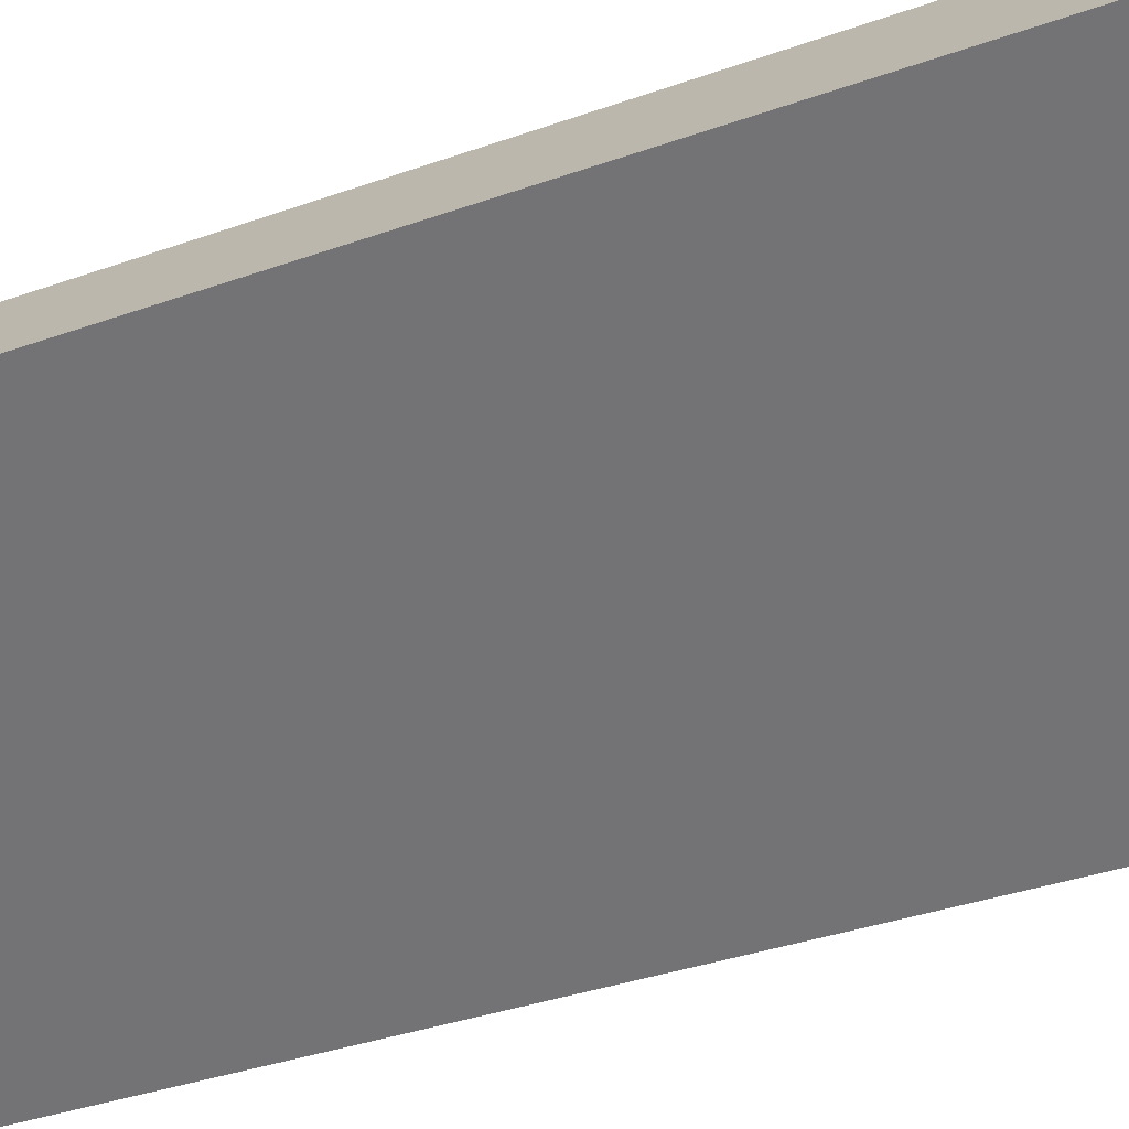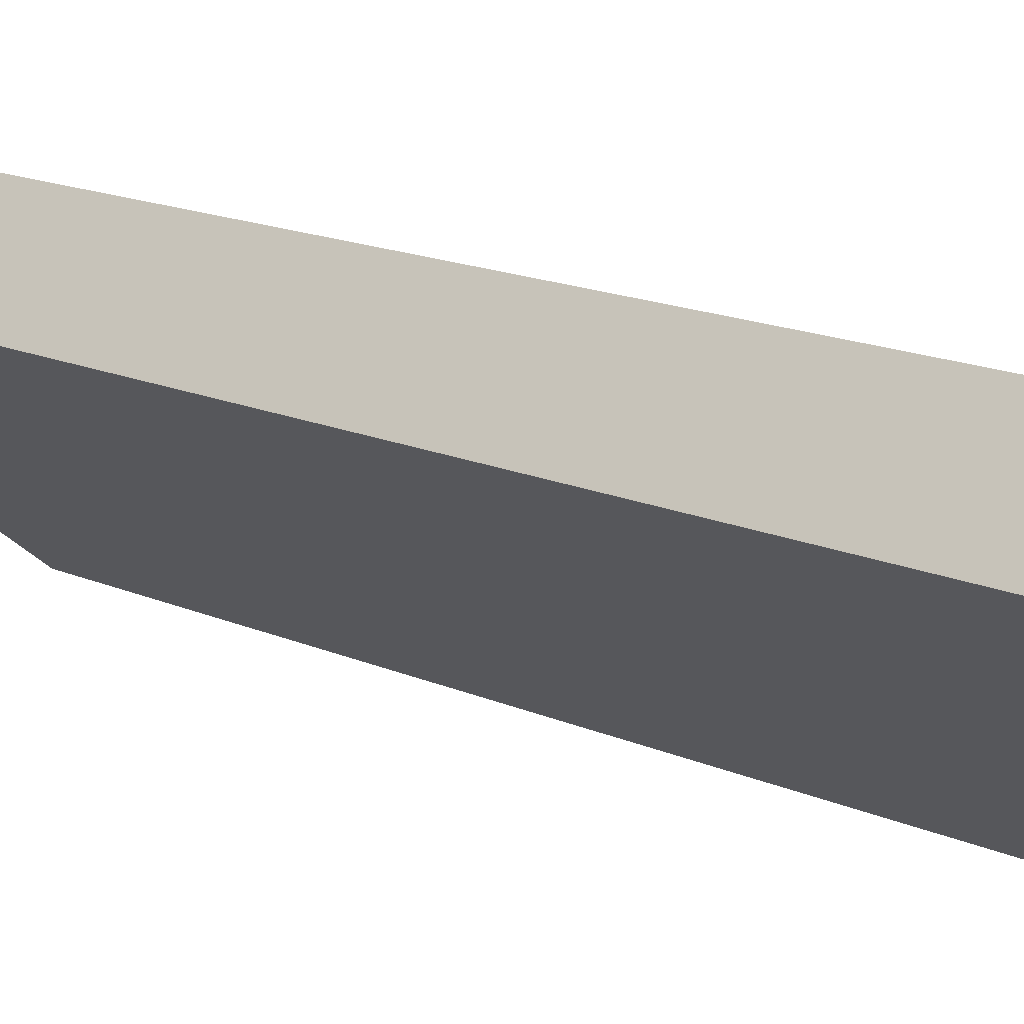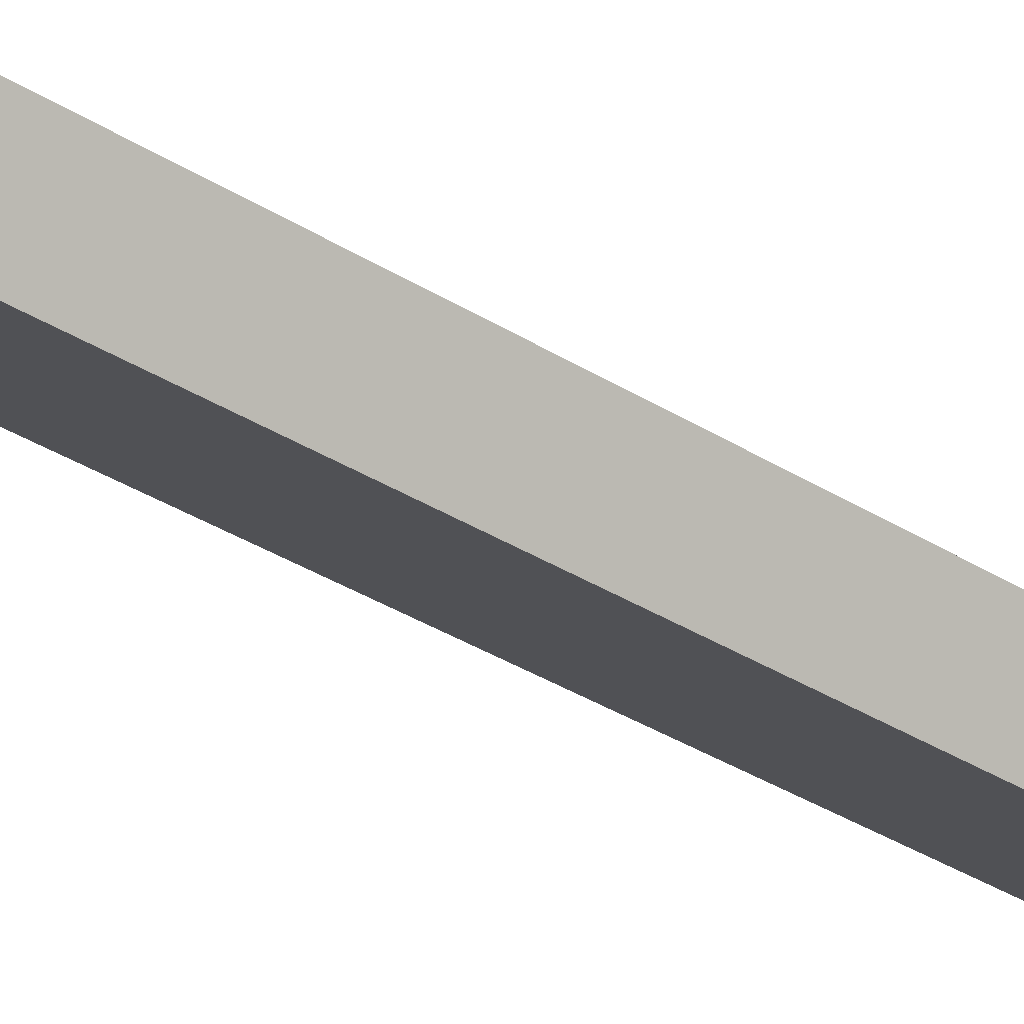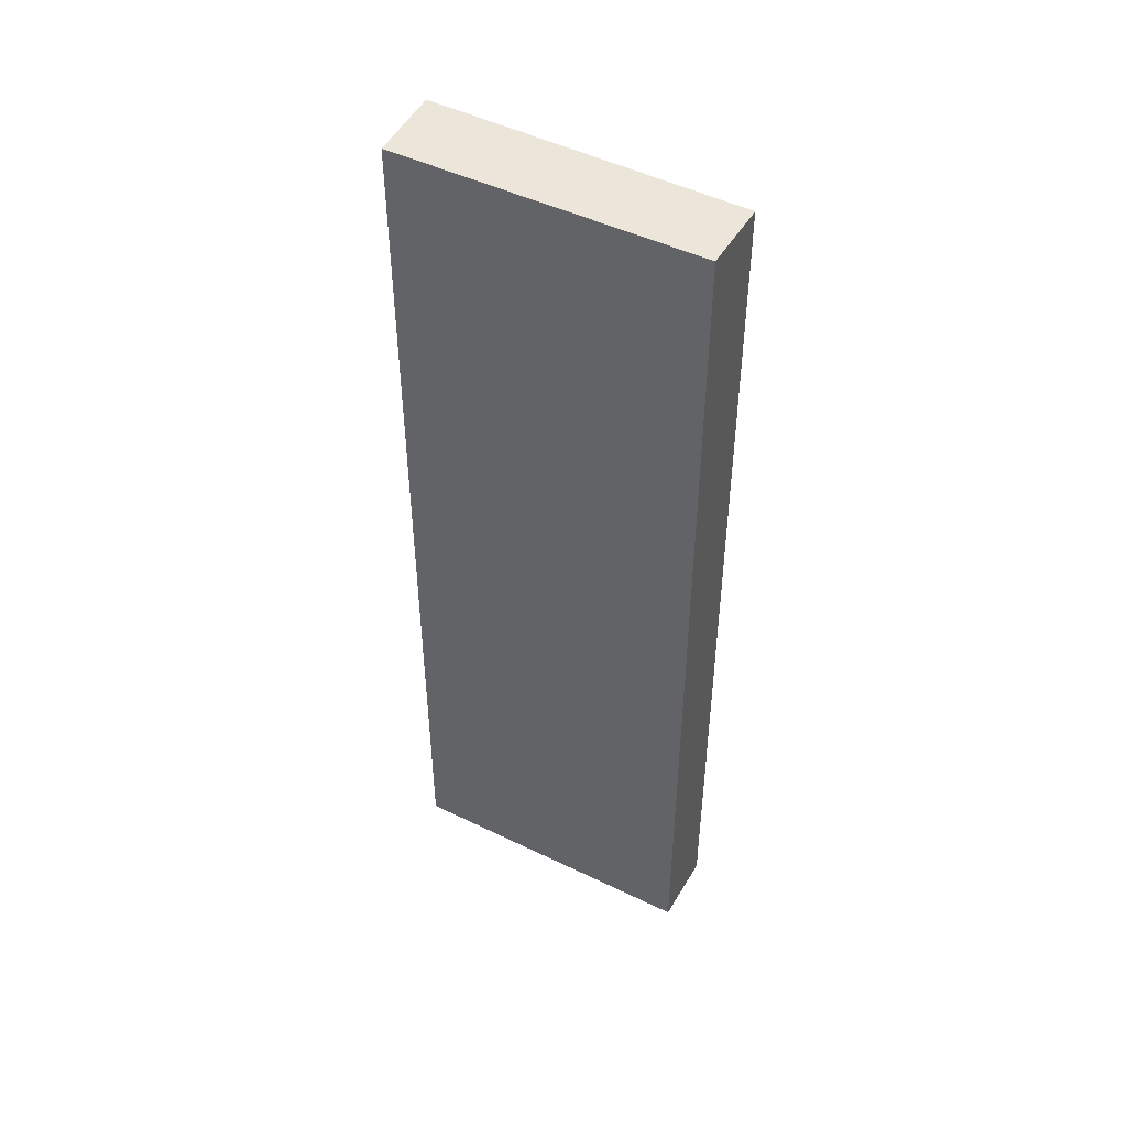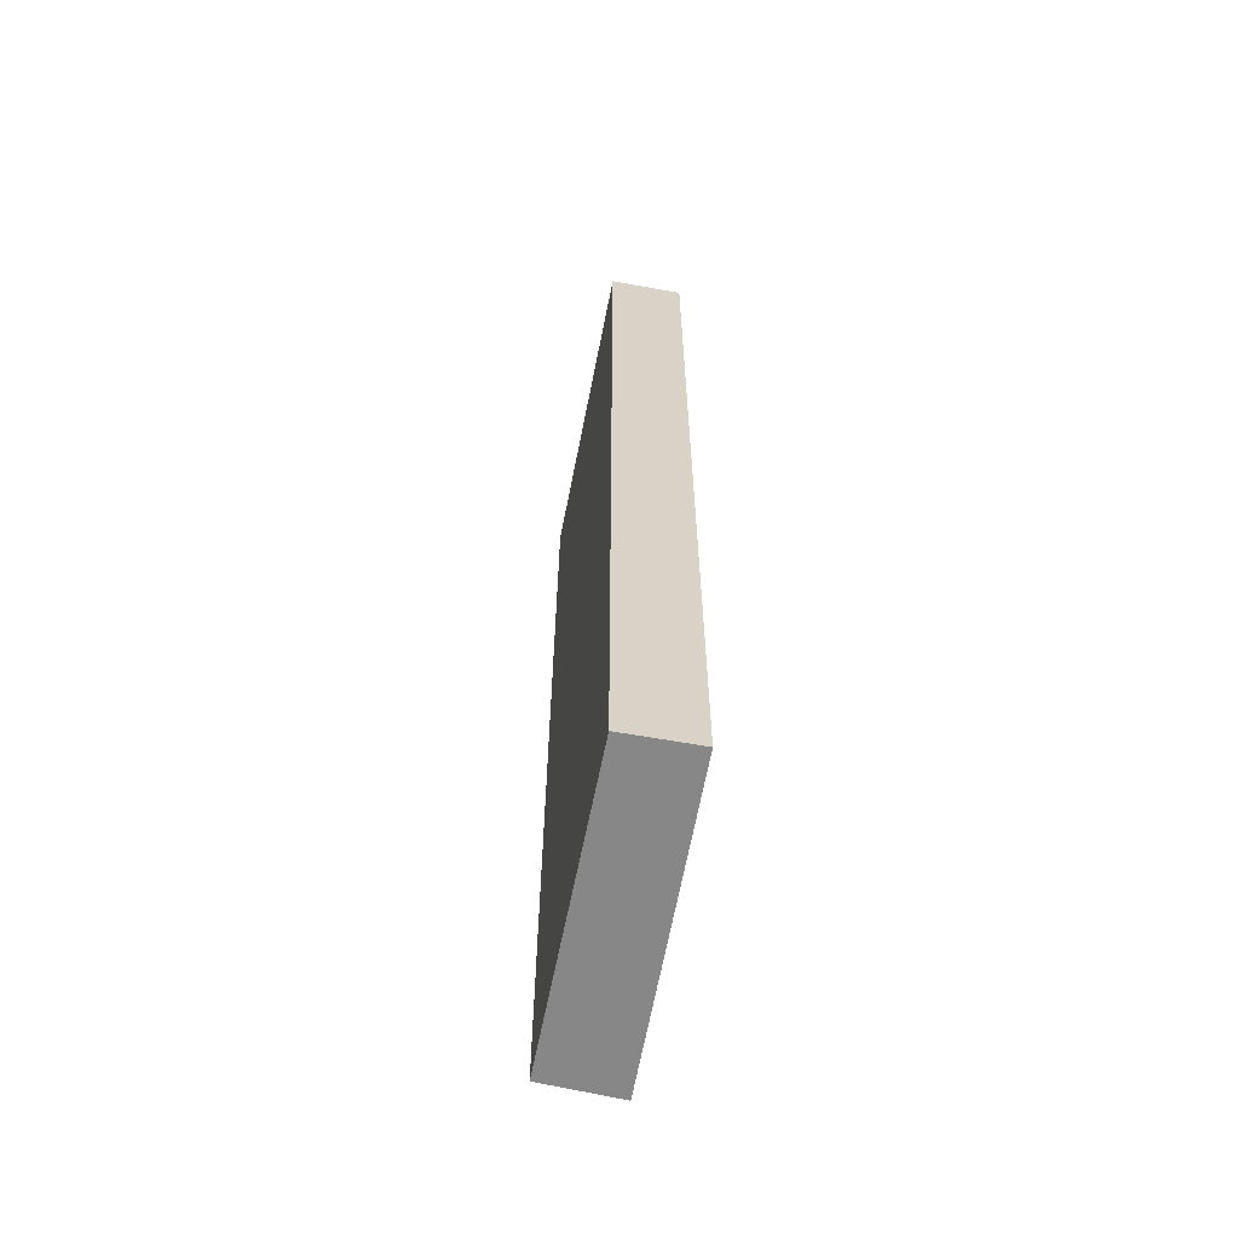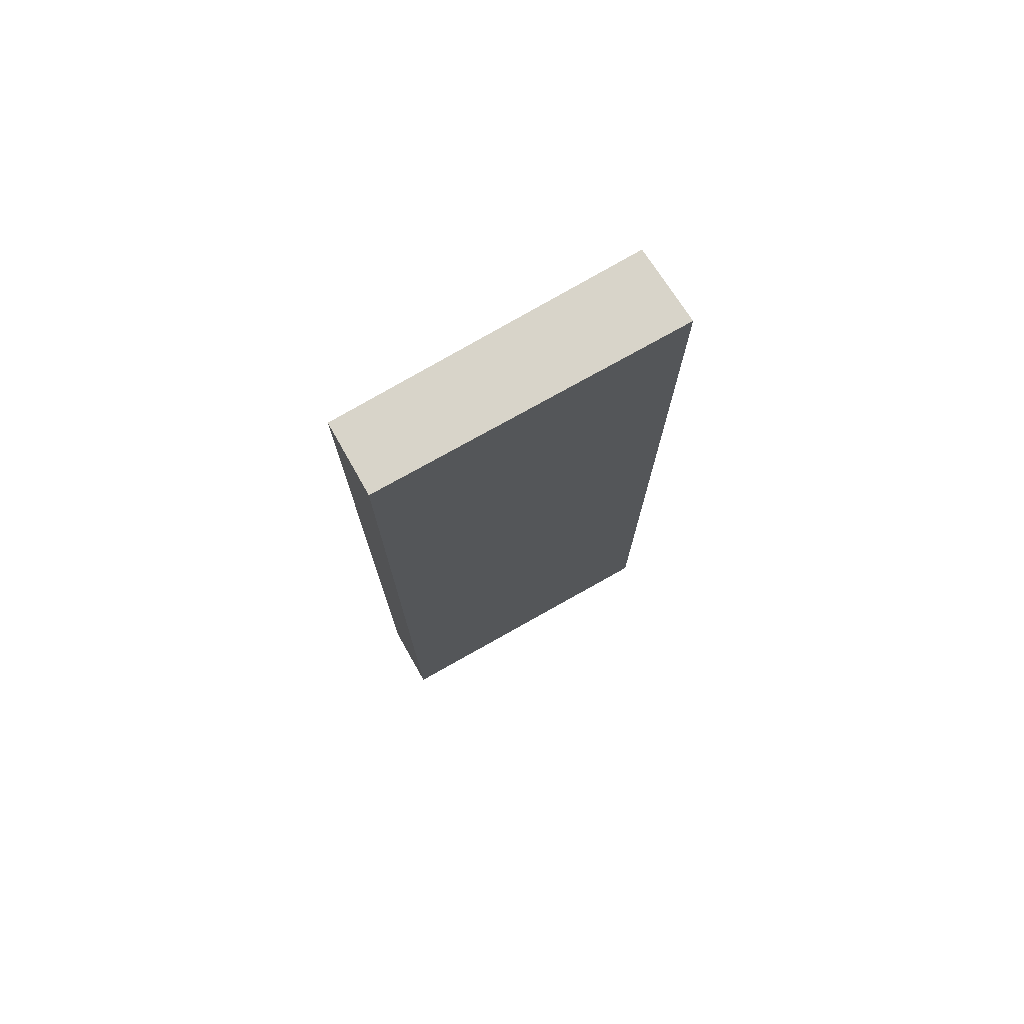
<metadata>
{"format":"obj","ext":"obj","renderer":"f3d","projection":"perspective","resolution":1024,"background":"white","views":[{"elev":-26.6,"azim":-58.4,"up":"+Z"},{"elev":12.6,"azim":-40.7,"up":"+Z"},{"elev":-40.2,"azim":53.3,"up":"+Z"},{"elev":47.9,"azim":66.8,"up":"+Y"},{"elev":-62.5,"azim":117.1,"up":"+Y"},{"elev":75.4,"azim":-172.1,"up":"+Y"}]}
</metadata>
<code>
v  5.186 16.75 -2.341
v  0 16.75 1.026e-15
v  0.901 16.75 1.041
v  4.408 16.75 -3.357
v  0.901 -6.374e-17 1.041
v  5.186 1.433e-16 -2.341
v  4.408 2.056e-16 -3.357
v  0 0 0
g defaultobject
f 1 2 3
f 2 1 4
f 5 1 3
f 1 5 6
f 6 4 1
f 4 6 7
f 7 2 4
f 2 7 8
f 8 3 2
f 3 8 5
f 5 7 6
f 7 5 8

</code>
